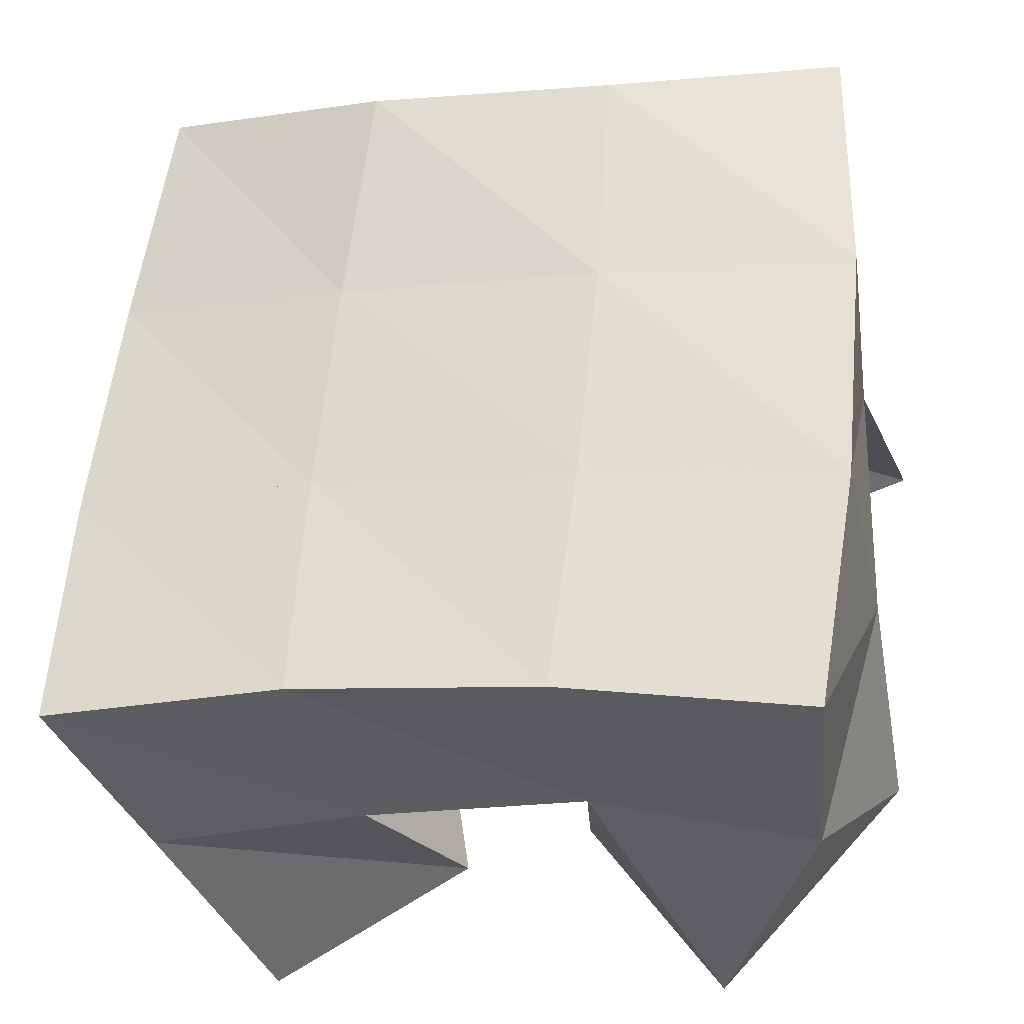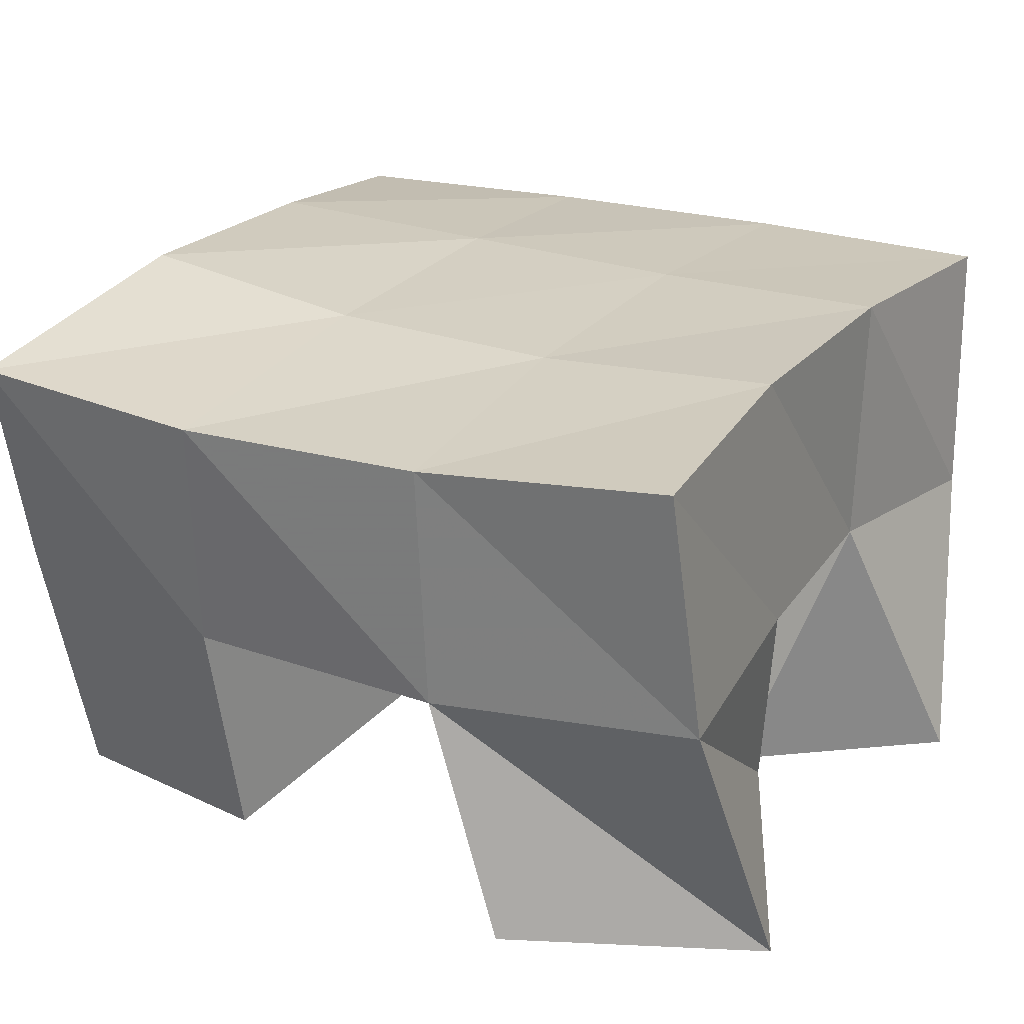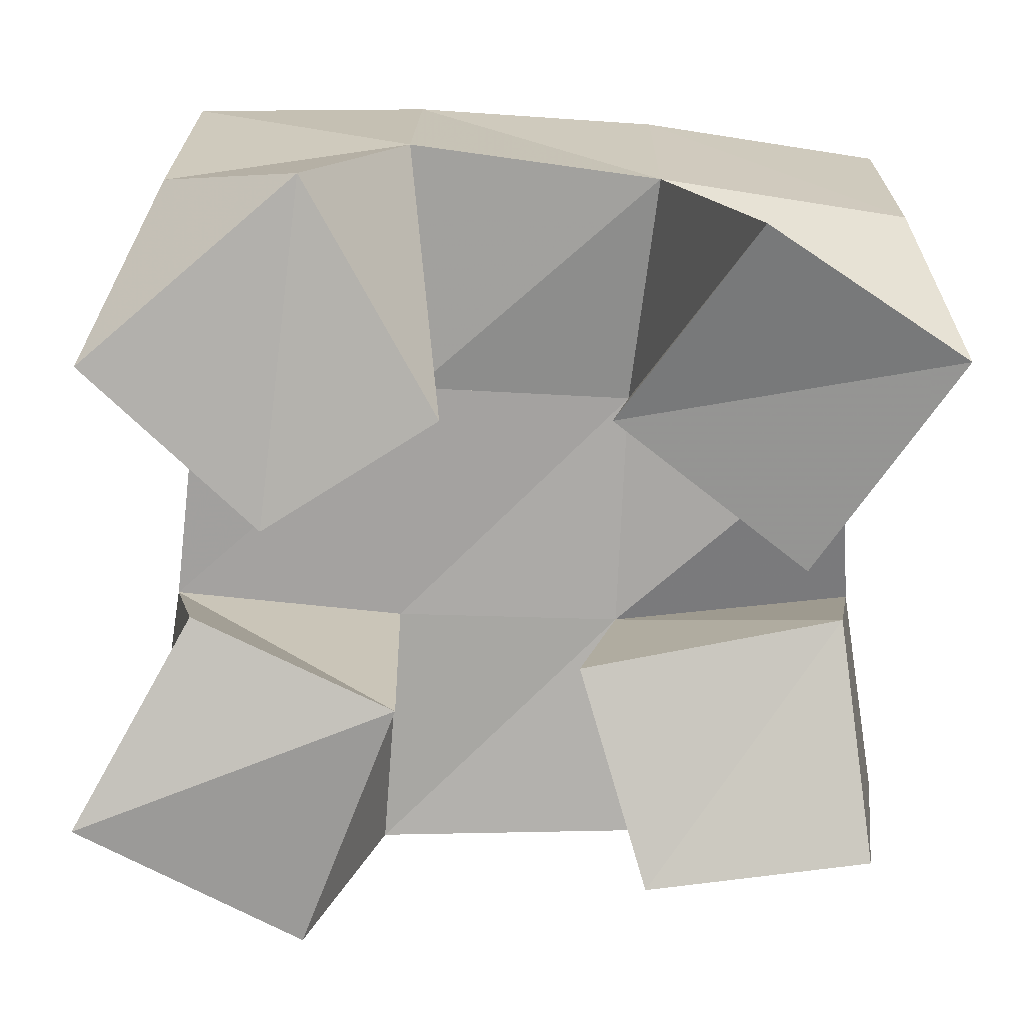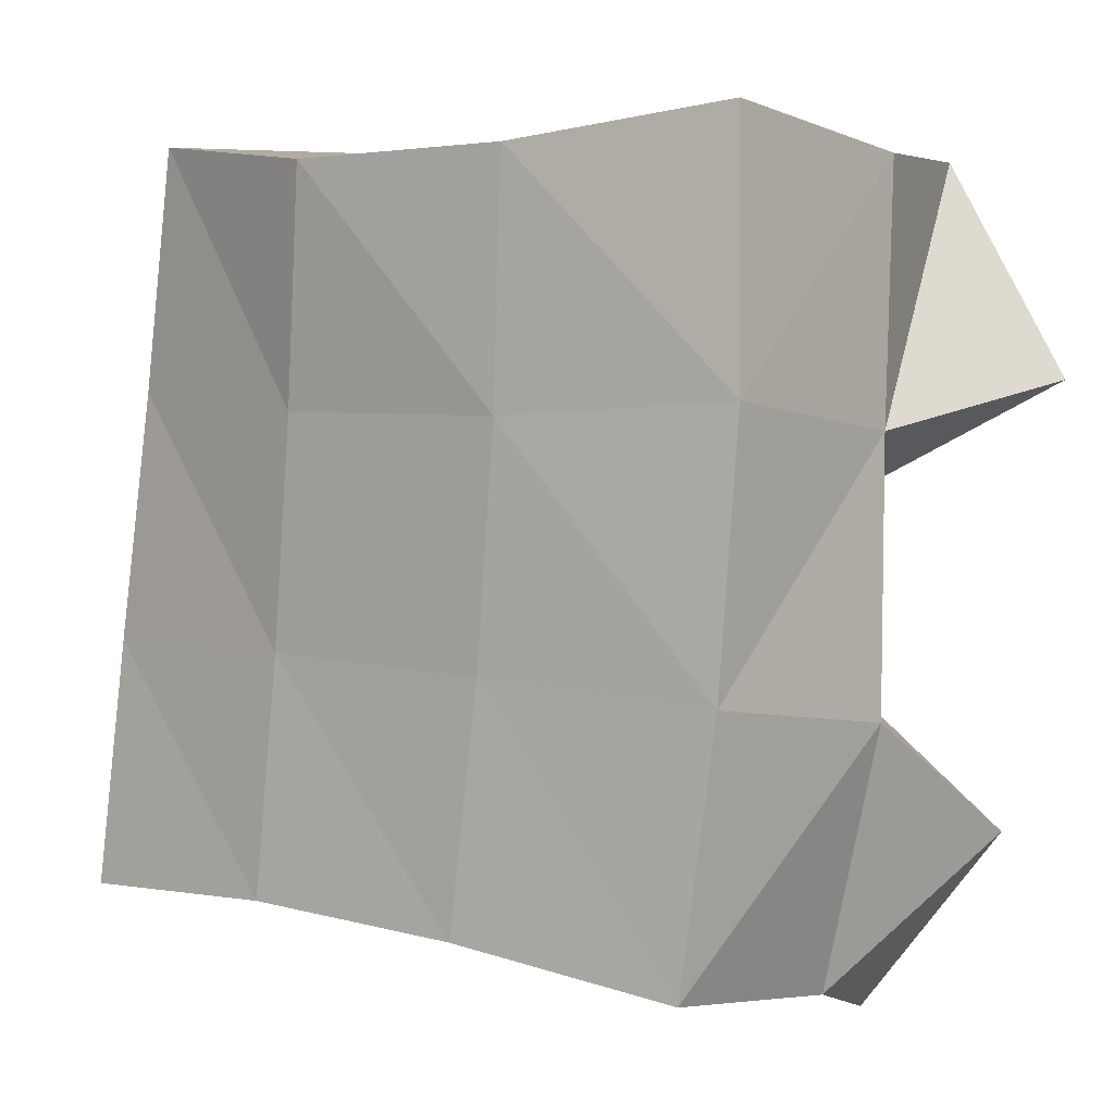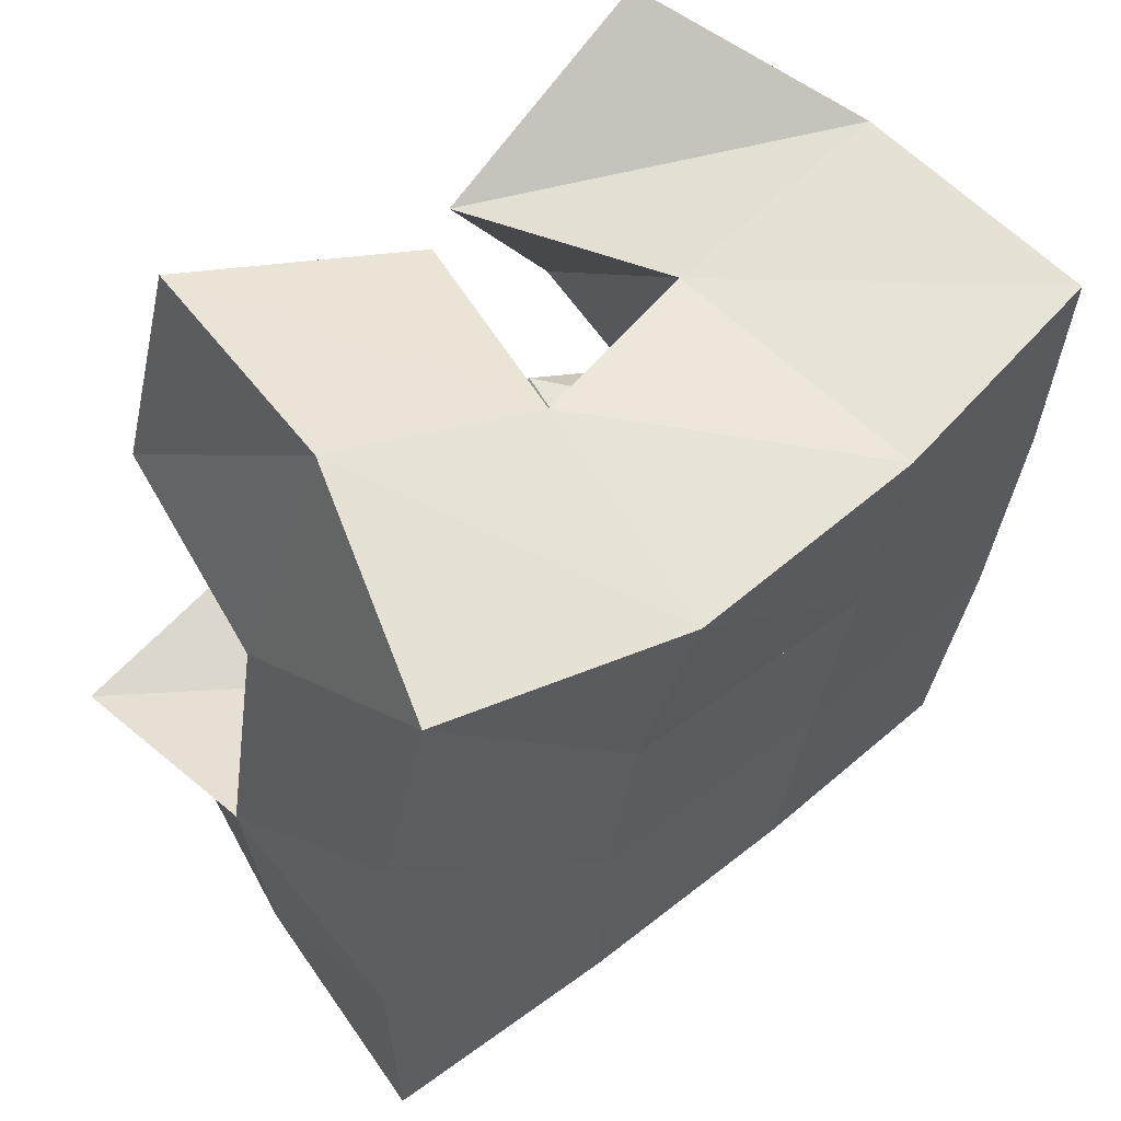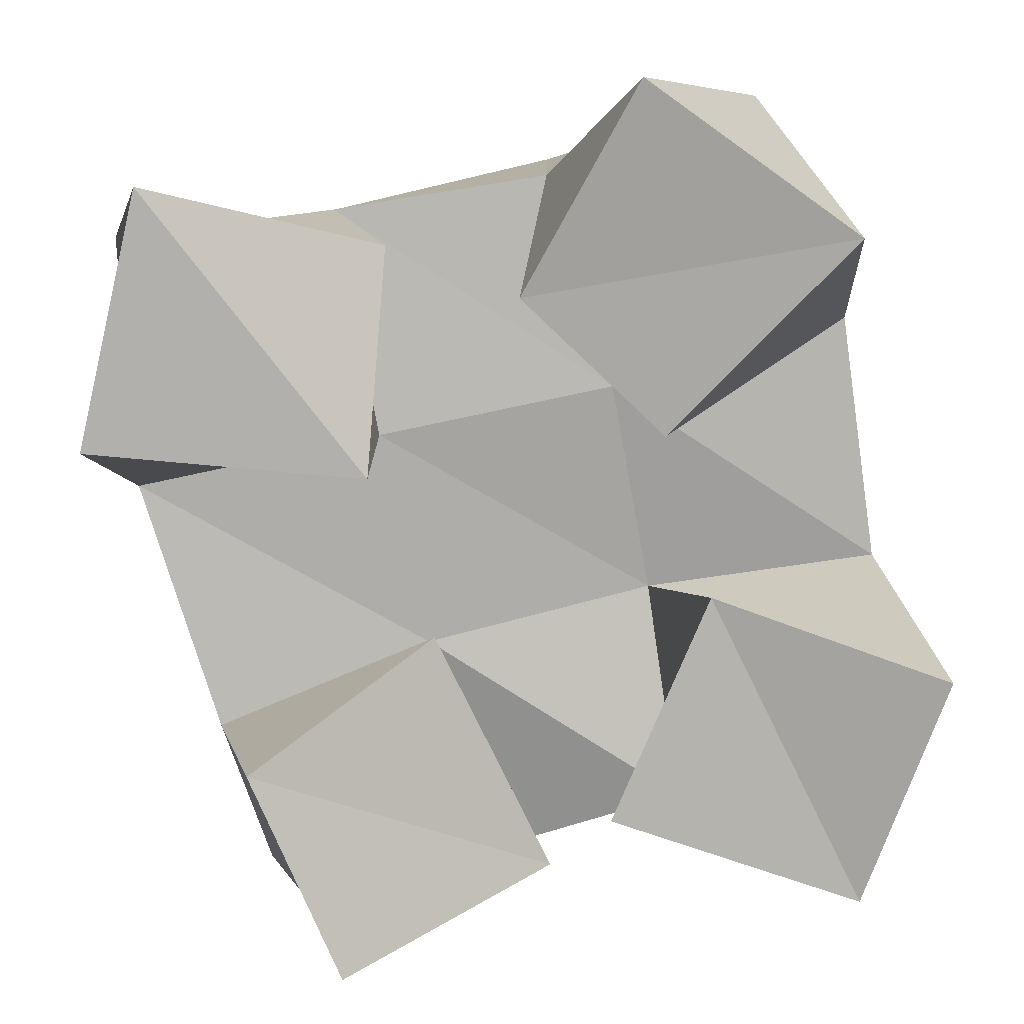
<metadata>
{"format":"obj","ext":"obj","renderer":"f3d","projection":"perspective","resolution":1024,"background":"white","views":[{"elev":-33.6,"azim":-168.8,"up":"+Z"},{"elev":21.9,"azim":112.7,"up":"+Y"},{"elev":-69.9,"azim":-99.5,"up":"+Y"},{"elev":-5.0,"azim":-140.9,"up":"+Z"},{"elev":61.0,"azim":137.5,"up":"+Z"},{"elev":-79.7,"azim":-173.6,"up":"+Y"}]}
</metadata>
<code>
v 2.284 0.1 0.08285
v 2.258 0.1534 0.08969
v 2.312 0.1013 0.122
v 2.304 0.1559 0.1014
v 2.243 0.1135 0.1189
v 2.243 0.1565 0.1389
v 2.286 0.1093 0.1531
v 2.295 0.1547 0.148
v 2.337 0.1168 0.1903
v 2.341 0.1555 0.2
v 2.377 0.1 0.2106
v 2.388 0.1473 0.2117
v 2.319 0.1206 0.2424
v 2.33 0.1639 0.2512
v 2.363 0.1001 0.2551
v 2.369 0.1507 0.2633
v 2.235 0.1 0.2072
v 2.242 0.1564 0.1916
v 2.281 0.1088 0.1866
v 2.291 0.1607 0.1941
v 2.257 0.1066 0.2526
v 2.241 0.1539 0.2432
v 2.305 0.1092 0.2308
v 2.29 0.1544 0.2408
v 2.337 0.1129 0.1097
v 2.35 0.1543 0.1035
v 2.383 0.1 0.09252
v 2.396 0.1497 0.104
v 2.345 0.1007 0.1537
v 2.346 0.152 0.1526
v 2.401 0.1009 0.1425
v 2.398 0.1479 0.1572
v 2.253 0.2045 0.09092
v 2.303 0.2057 0.09983
v 2.245 0.2048 0.1401
v 2.296 0.2057 0.1467
v 2.24 0.2049 0.1914
v 2.291 0.2075 0.1932
v 2.239 0.2051 0.2426
v 2.287 0.21 0.2418
v 2.353 0.2041 0.1058
v 2.351 0.2025 0.1532
v 2.346 0.2044 0.1992
v 2.338 0.2101 0.2464
v 2.403 0.1993 0.1079
v 2.402 0.1958 0.1579
v 2.396 0.1948 0.2089
v 2.388 0.1978 0.2586
f 1 2 4
f 3 1 4
f 2 6 8
f 4 2 8
f 6 5 7
f 8 6 7
f 5 1 3
f 7 5 3
f 8 7 3
f 4 8 3
f 2 1 5
f 6 2 5
f 9 10 12
f 11 9 12
f 10 14 16
f 12 10 16
f 14 13 15
f 16 14 15
f 13 9 11
f 15 13 11
f 16 15 11
f 12 16 11
f 10 9 13
f 14 10 13
f 17 18 20
f 19 17 20
f 18 22 24
f 20 18 24
f 22 21 23
f 24 22 23
f 21 17 19
f 23 21 19
f 24 23 19
f 20 24 19
f 18 17 21
f 22 18 21
f 25 26 28
f 27 25 28
f 26 30 32
f 28 26 32
f 30 29 31
f 32 30 31
f 29 25 27
f 31 29 27
f 32 31 27
f 28 32 27
f 26 25 29
f 30 26 29
f 2 33 34
f 4 2 34
f 33 35 36
f 34 33 36
f 35 6 8
f 36 35 8
f 6 2 4
f 8 6 4
f 36 8 4
f 34 36 4
f 33 2 6
f 35 33 6
f 6 35 36
f 8 6 36
f 35 37 38
f 36 35 38
f 37 18 20
f 38 37 20
f 18 6 8
f 20 18 8
f 38 20 8
f 36 38 8
f 35 6 18
f 37 35 18
f 18 37 38
f 20 18 38
f 37 39 40
f 38 37 40
f 39 22 24
f 40 39 24
f 22 18 20
f 24 22 20
f 40 24 20
f 38 40 20
f 37 18 22
f 39 37 22
f 4 34 41
f 26 4 41
f 34 36 42
f 41 34 42
f 36 8 30
f 42 36 30
f 8 4 26
f 30 8 26
f 42 30 26
f 41 42 26
f 34 4 8
f 36 34 8
f 8 36 42
f 30 8 42
f 36 38 43
f 42 36 43
f 38 20 10
f 43 38 10
f 20 8 30
f 10 20 30
f 43 10 30
f 42 43 30
f 36 8 20
f 38 36 20
f 20 38 43
f 10 20 43
f 38 40 44
f 43 38 44
f 40 24 14
f 44 40 14
f 24 20 10
f 14 24 10
f 44 14 10
f 43 44 10
f 38 20 24
f 40 38 24
f 26 41 45
f 28 26 45
f 41 42 46
f 45 41 46
f 42 30 32
f 46 42 32
f 30 26 28
f 32 30 28
f 46 32 28
f 45 46 28
f 41 26 30
f 42 41 30
f 30 42 46
f 32 30 46
f 42 43 47
f 46 42 47
f 43 10 12
f 47 43 12
f 10 30 32
f 12 10 32
f 47 12 32
f 46 47 32
f 42 30 10
f 43 42 10
f 10 43 47
f 12 10 47
f 43 44 48
f 47 43 48
f 44 14 16
f 48 44 16
f 14 10 12
f 16 14 12
f 48 16 12
f 47 48 12
f 43 10 14
f 44 43 14

</code>
